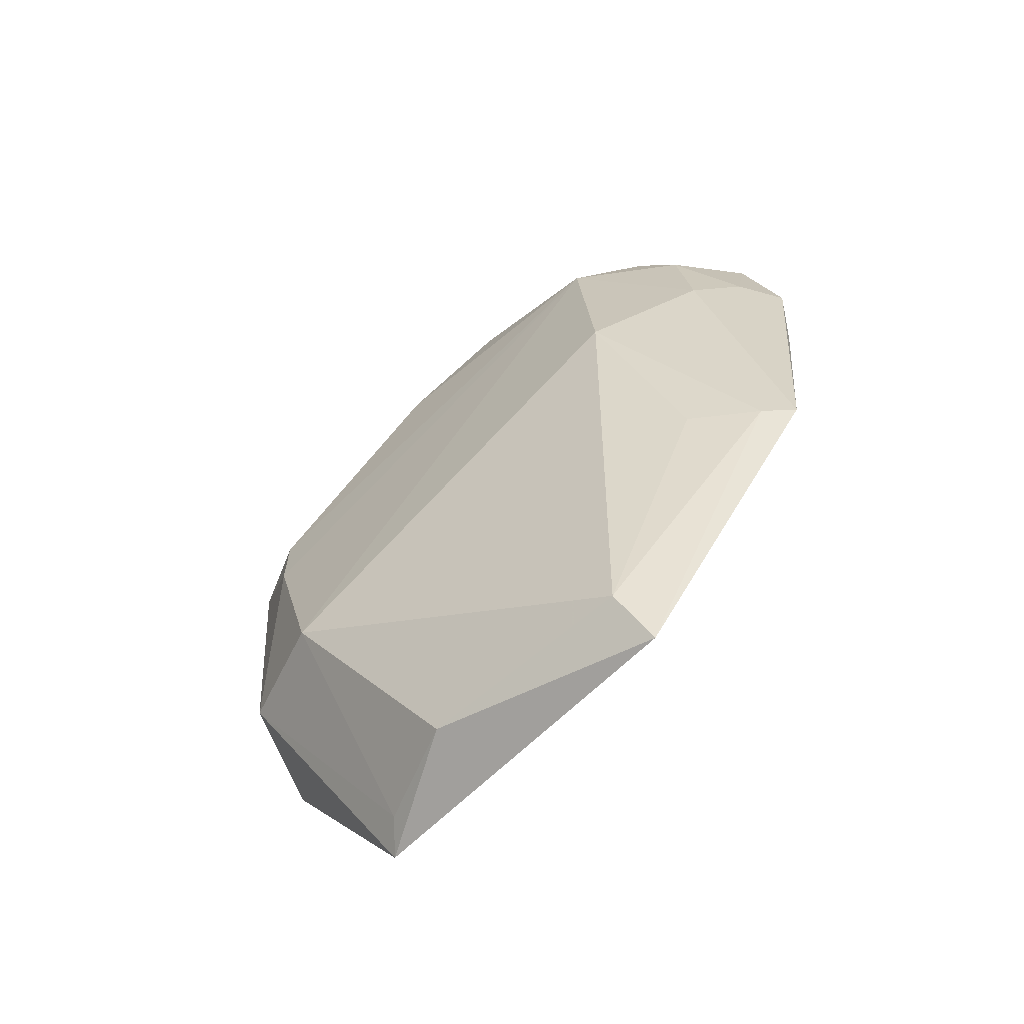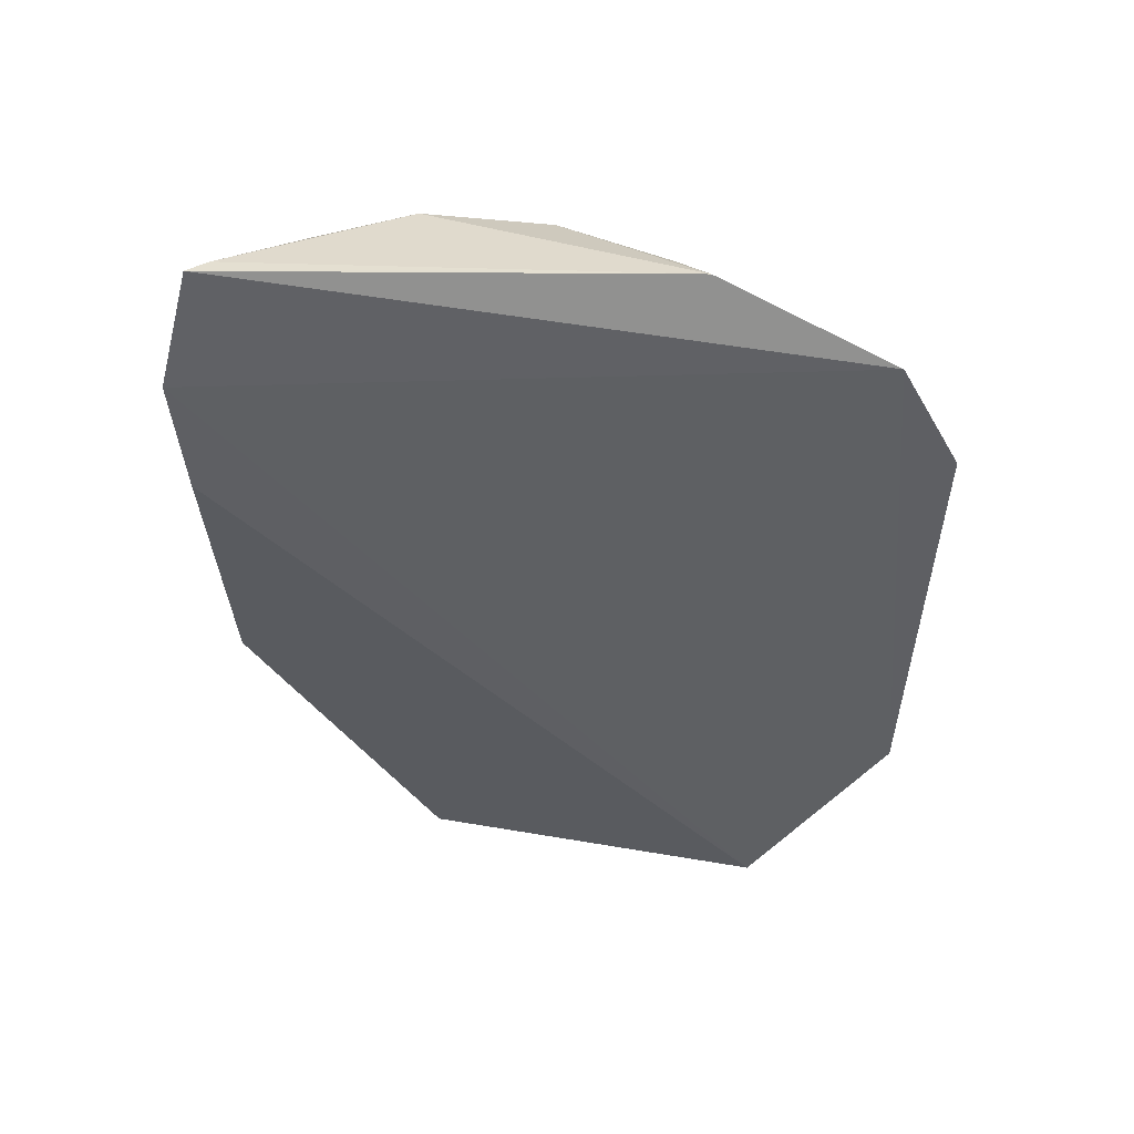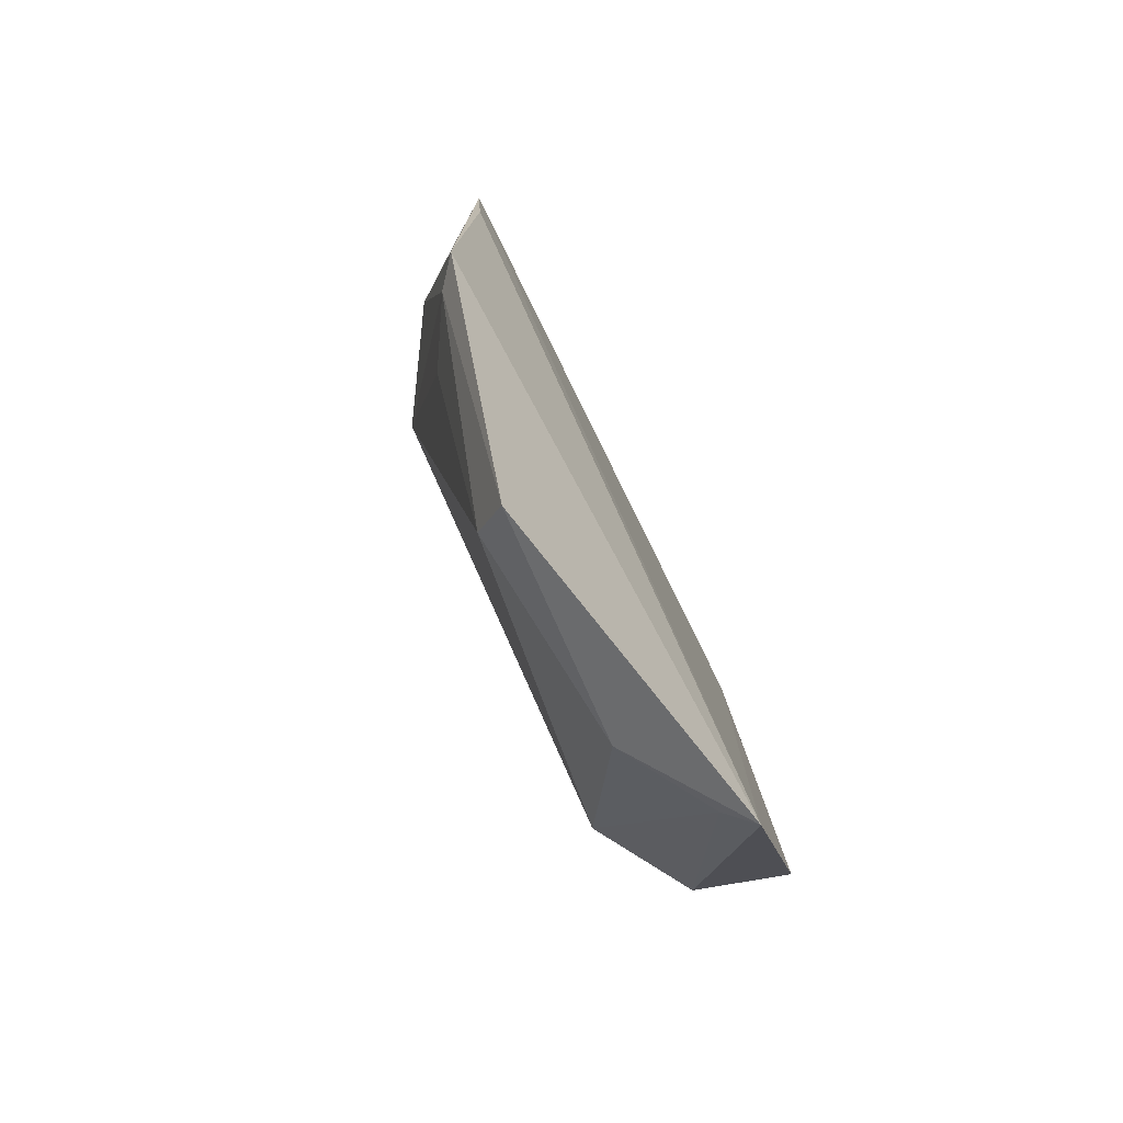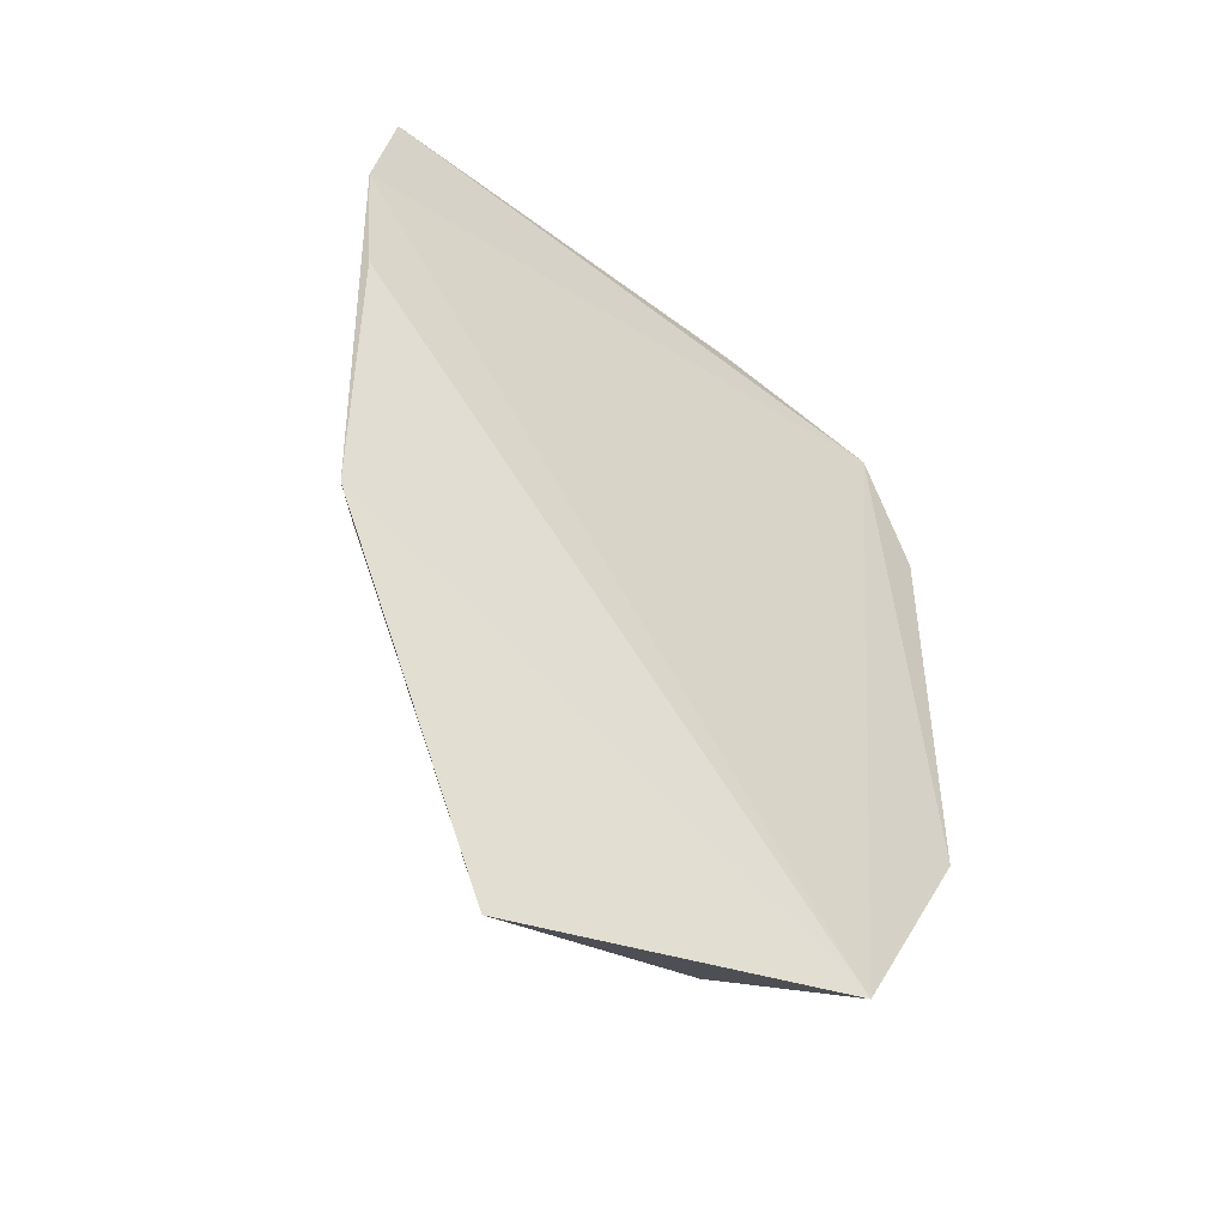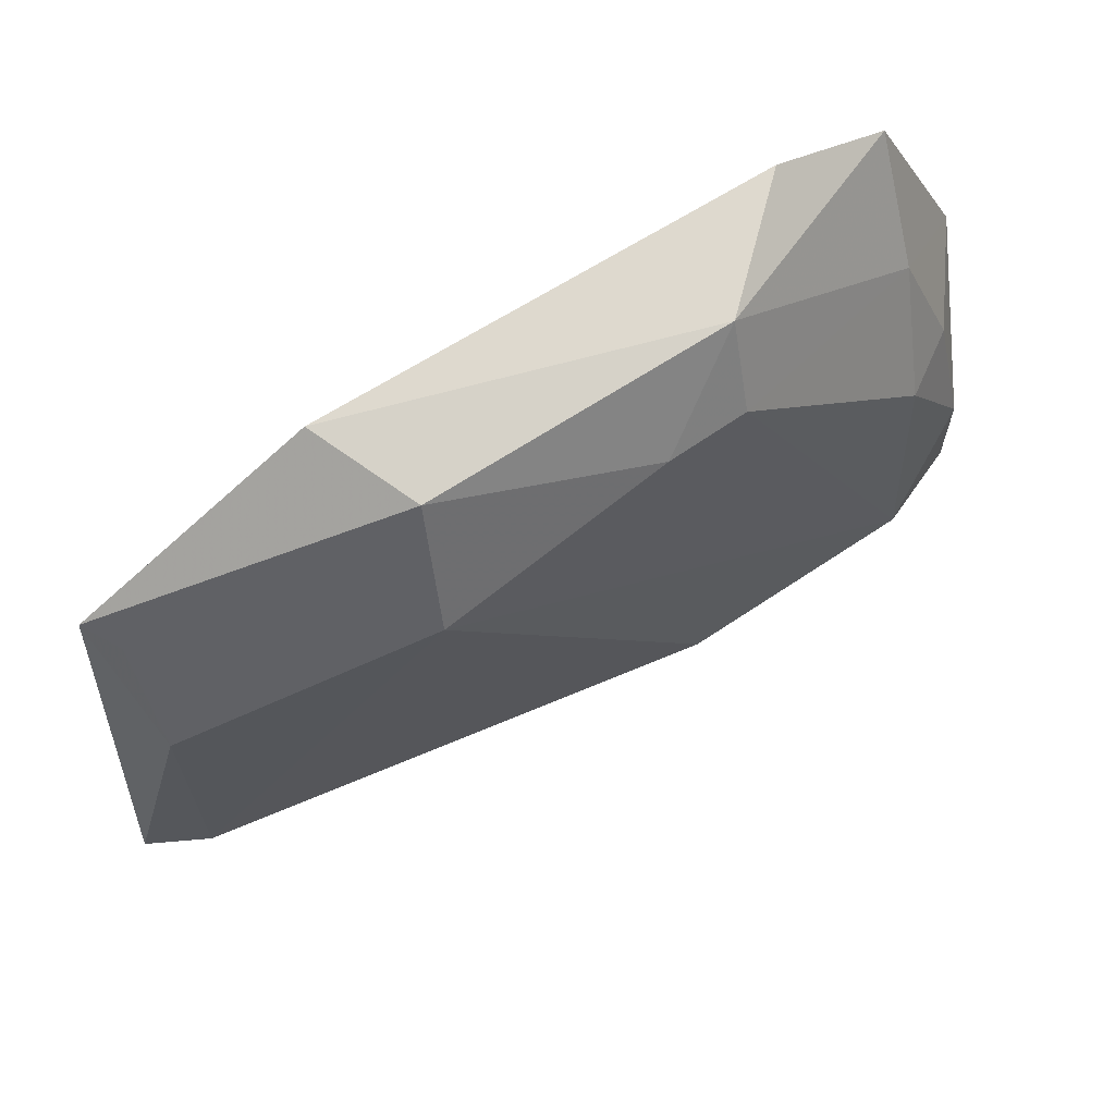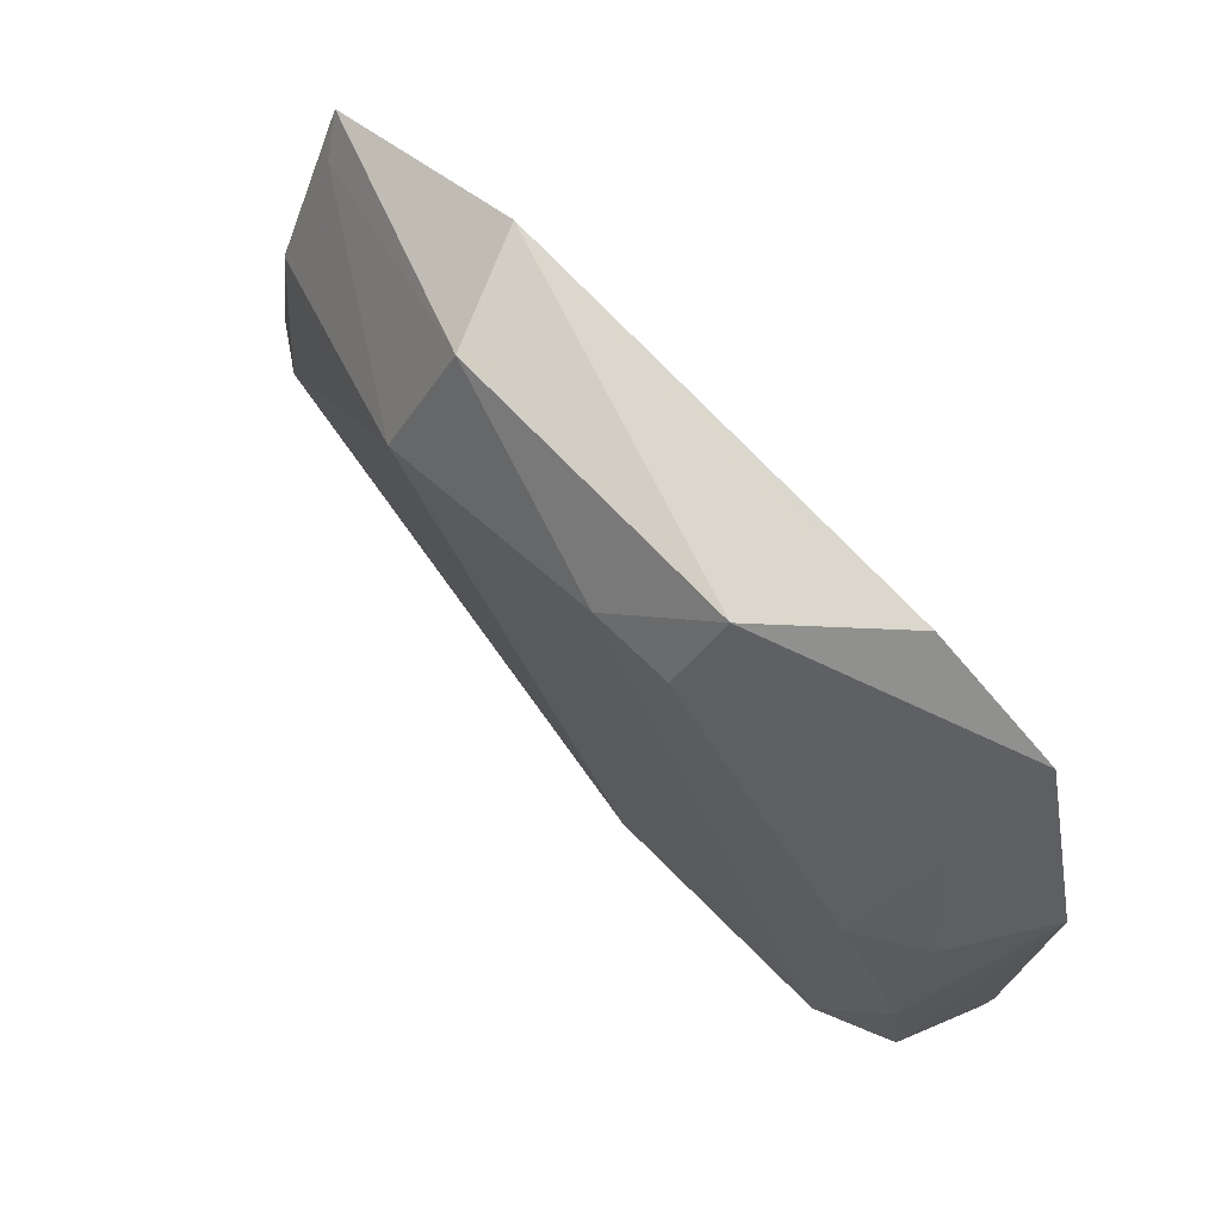
<metadata>
{"format":"obj","ext":"obj","renderer":"f3d","projection":"perspective","resolution":1024,"background":"white","views":[{"elev":-65.5,"azim":-53.4,"up":"+Z"},{"elev":48.7,"azim":94.4,"up":"+Z"},{"elev":-77.8,"azim":26.5,"up":"+Z"},{"elev":-44.4,"azim":50.6,"up":"+Z"},{"elev":68.3,"azim":-123.1,"up":"+Y"},{"elev":72.2,"azim":-44.7,"up":"+Y"}]}
</metadata>
<code>
v -0.01011 0.004741 0.1222
v -0.009515 -0.008559 0.1219
v -0.009294 0.009769 0.12
v -0.008722 0.007177 0.09783
v -0.01386 -0.004343 0.1124
v -0.009104 -0.009543 0.1182
v -0.0132 -0.003068 0.1211
v -0.01347 0.00924 0.111
v -0.01075 -0.003333 0.09657
v -0.01214 -0.007025 0.1192
v -0.01001 -0.007988 0.1218
v -0.009014 0.01115 0.1042
v -0.01391 -0.003858 0.119
v -0.01352 0.003831 0.1188
v -0.009861 -0.008852 0.1067
v -0.01358 0.007571 0.1048
v -0.01052 -0.008575 0.1178
v -0.0124 -0.00577 0.1208
v -0.01215 0.01137 0.1136
v -0.01207 -0.007429 0.1156
v -0.01339 0.0005561 0.1208
v -0.01239 0.003749 0.1206
v -0.01343 0.009292 0.1132
v -0.01177 -0.002746 0.09813
v -0.00907 -0.009244 0.1144
v -0.0119 0.01079 0.1054
v -0.009451 0.01158 0.1166
v -0.01155 0.006856 0.1196
v -0.01057 -0.007977 0.1064
v -0.01122 0.003744 0.09827
v -0.009566 0.006586 0.09841
v -0.01173 -0.006005 0.1064
f 1 2 3
f 6 3 2
f 6 4 3
f 11 2 1
f 11 1 7
f 12 3 4
f 15 9 4
f 16 13 8
f 16 5 13
f 17 6 2
f 17 2 10
f 17 15 6
f 18 10 2
f 18 2 11
f 18 11 7
f 18 13 10
f 18 7 13
f 20 13 5
f 20 10 13
f 20 17 10
f 20 15 17
f 21 7 1
f 21 14 13
f 21 13 7
f 22 21 1
f 22 14 21
f 23 8 13
f 23 13 14
f 23 19 8
f 24 5 16
f 25 15 4
f 25 4 6
f 25 6 15
f 26 12 4
f 26 19 12
f 26 16 8
f 26 8 19
f 27 19 3
f 27 3 12
f 27 12 19
f 28 3 19
f 28 14 22
f 28 22 1
f 28 1 3
f 28 23 14
f 28 19 23
f 29 20 5
f 29 15 20
f 29 24 9
f 29 9 15
f 30 24 16
f 30 4 9
f 30 9 24
f 31 26 4
f 31 16 26
f 31 30 16
f 31 4 30
f 32 29 5
f 32 5 24
f 32 24 29

</code>
